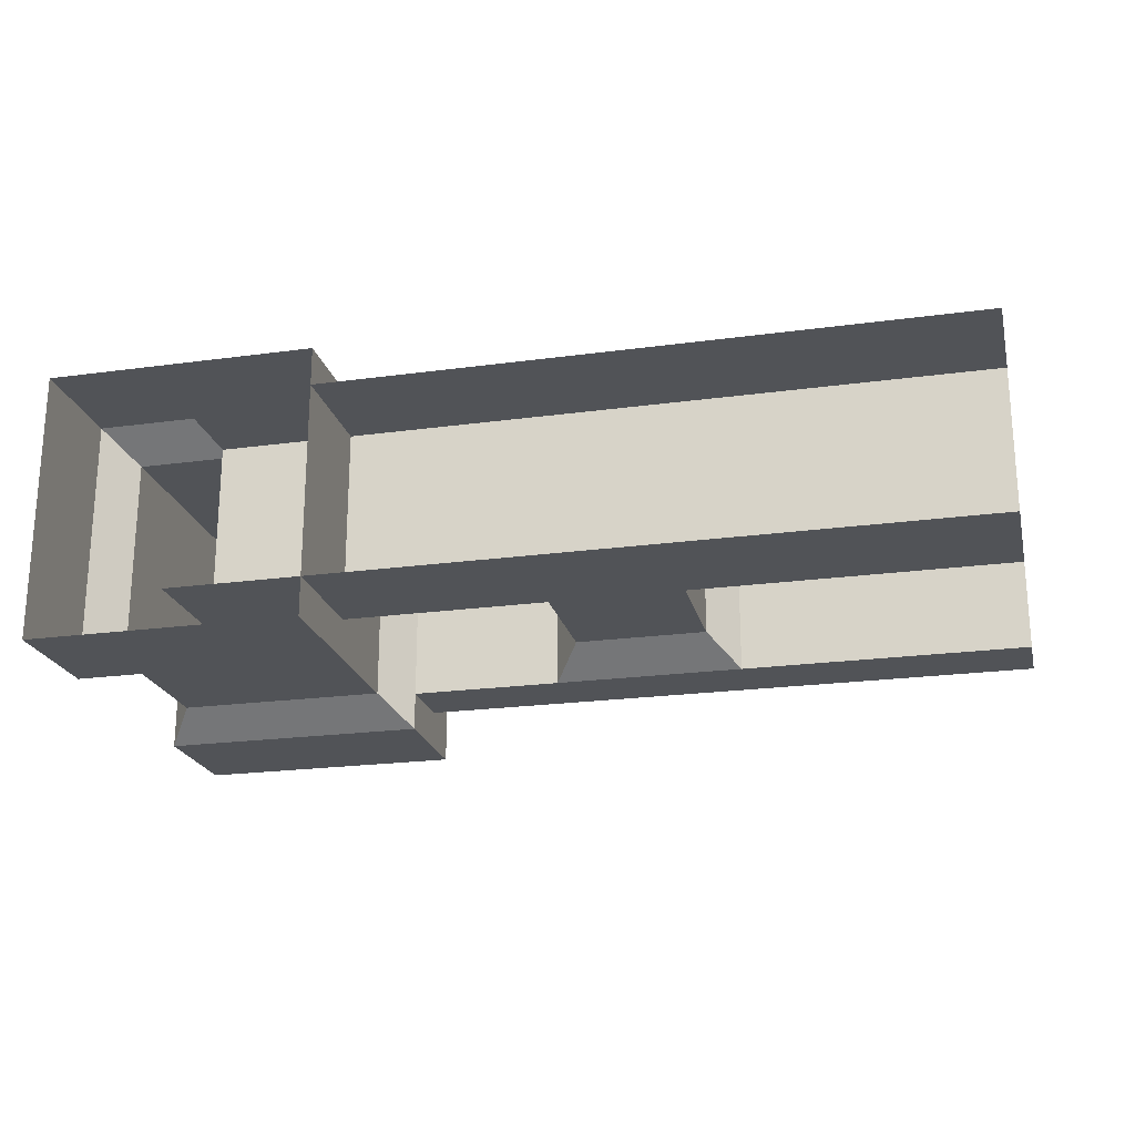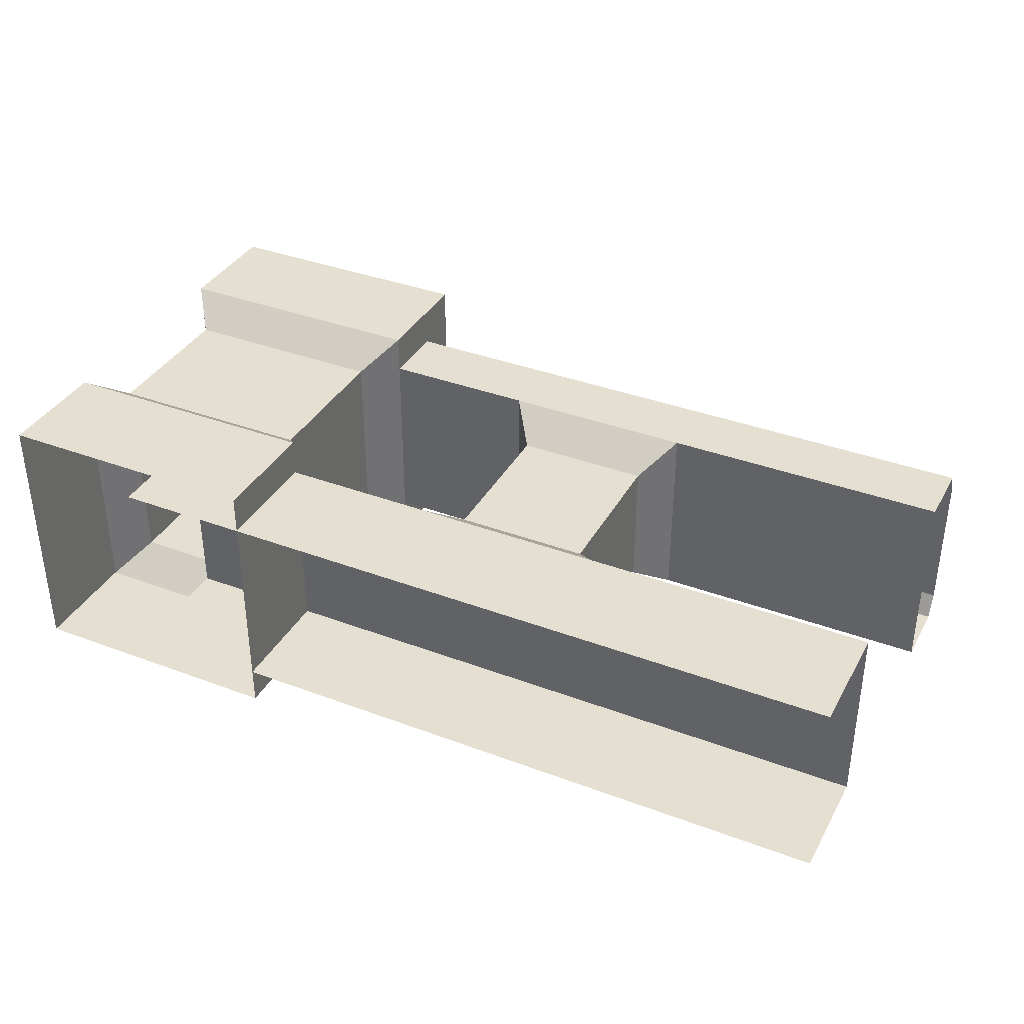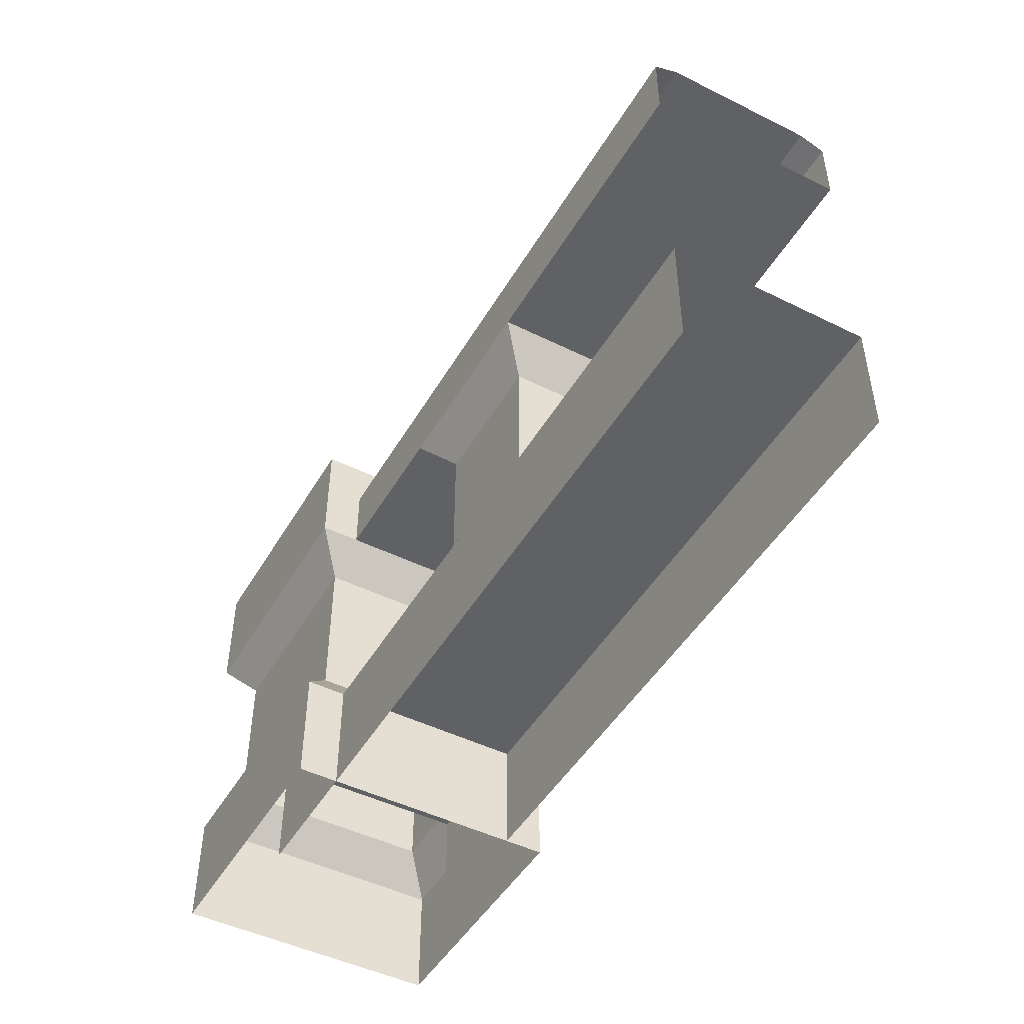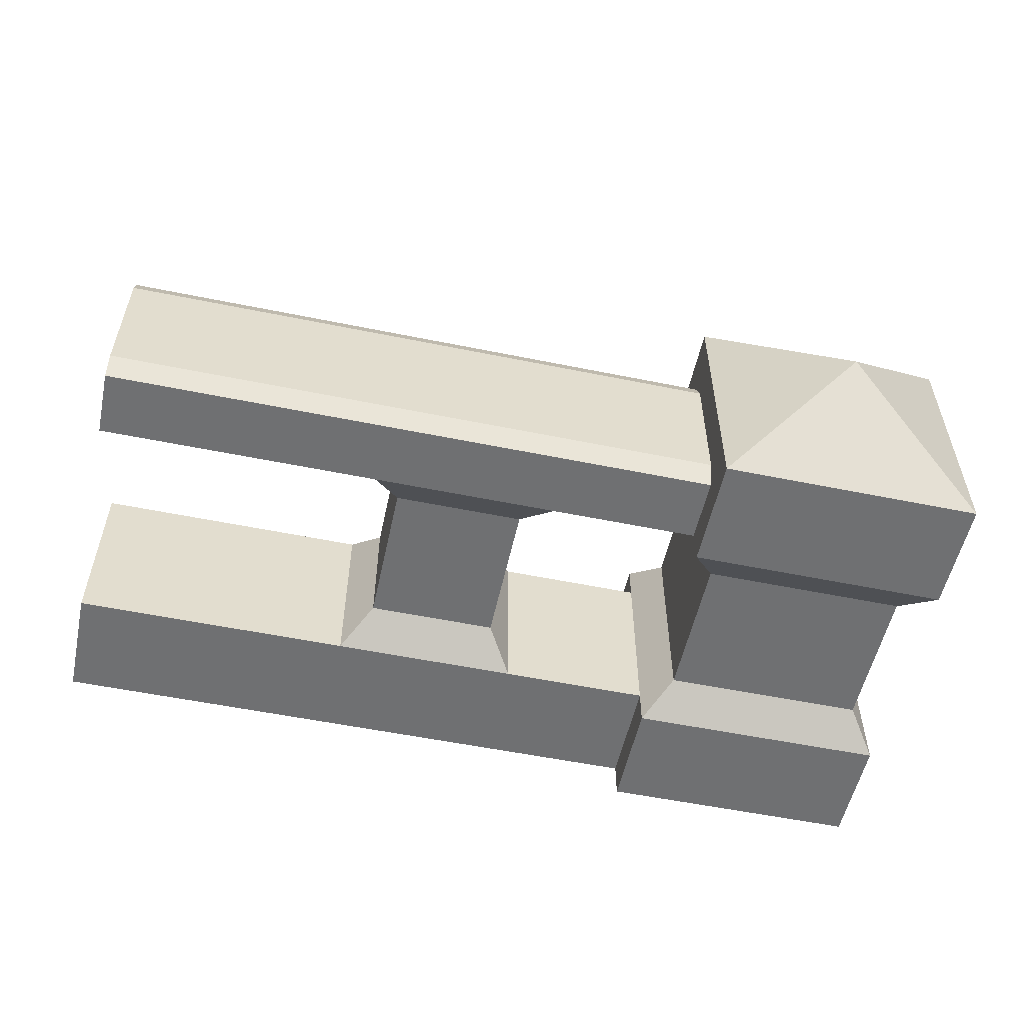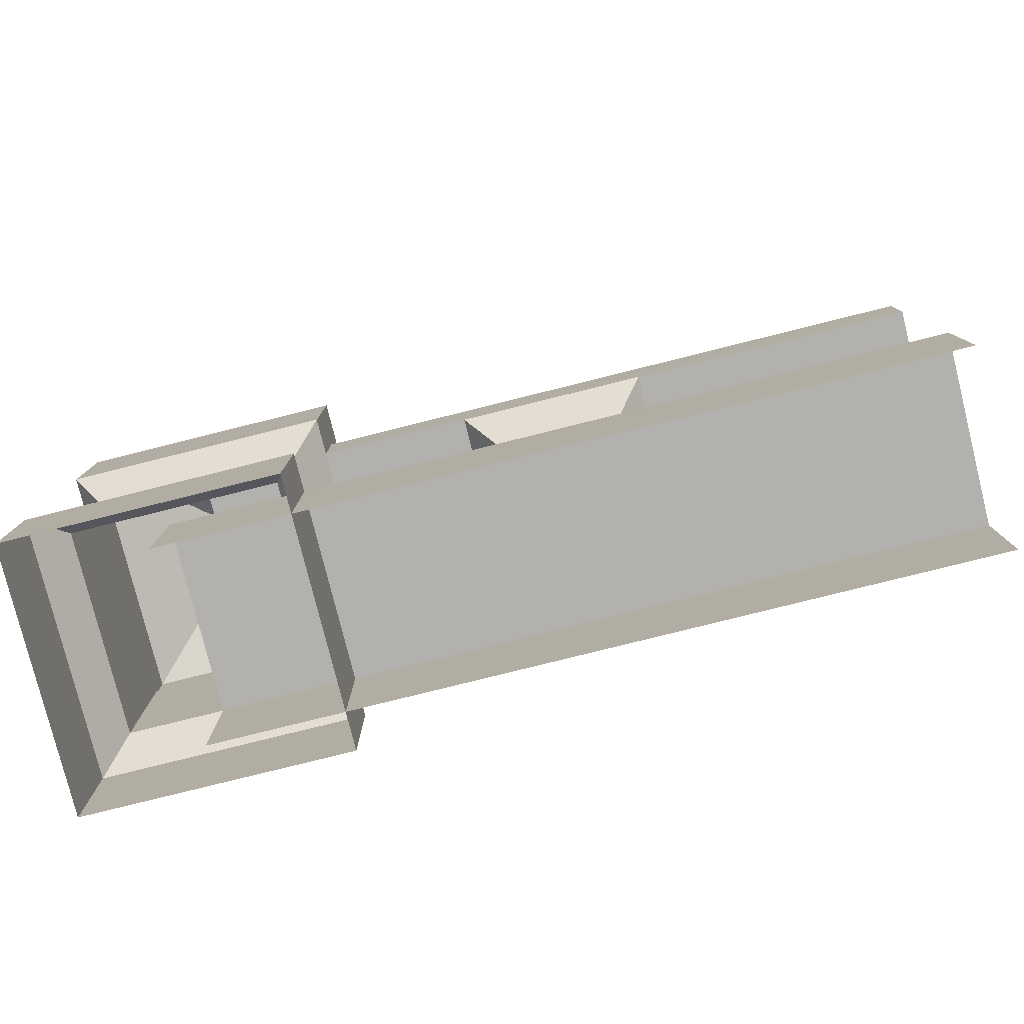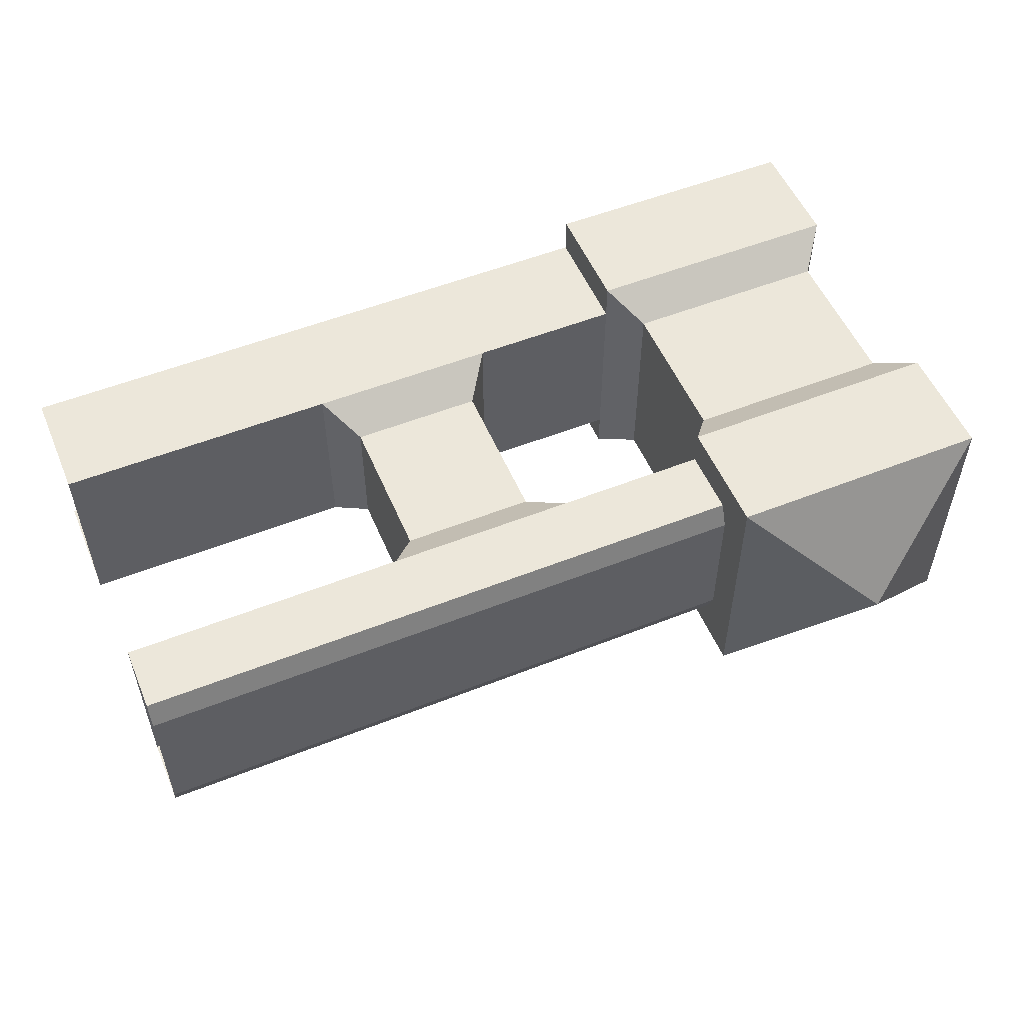
<metadata>
{"format":"obj","ext":"obj","renderer":"f3d","projection":"perspective","resolution":1024,"background":"white","views":[{"elev":-21.8,"azim":13.4,"up":"+Z"},{"elev":36.7,"azim":26.0,"up":"+Z"},{"elev":-47.5,"azim":60.8,"up":"+Y"},{"elev":-54.8,"azim":167.8,"up":"+Z"},{"elev":-79.3,"azim":14.0,"up":"+Y"},{"elev":53.6,"azim":157.1,"up":"+Z"}]}
</metadata>
<code>
o barrier_colum_half
v 2 0.9 0.25
v 2 0.9 -0.25
v 0 0.9 -0.25
v 0 0.9 0.25
v 2 0.3 0.25
v 2 0.3 -0.25
v 0 0.3 0.25
v 0 0.3 -0.25
v 2 0 0.25
v 2 0 -0.25
v 0 0 -0.25
v 0 0 0.25
v 2 1.1 0.1875
v 2 1.075 0.25
v 2 1.075 -0.25
v 2 1.1 -0.1875
v 0 1.075 0.25
v 0 1.1 0.1875
v 0 1.1 -0.1875
v 0 1.075 -0.25
v 0.75 0.3 0.25
v 0.75 0.9 0.25
v 0.75 0.9 -0.25
v 0.75 0.3 -0.25
v 1.25 0.9 -0.25
v 1.25 0.3 -0.25
v 1.25 0.9 0.25
v 1.25 0.3 0.25
v 0.8252 0.4 0.1748
v 0.8252 0.8 0.1748
v 0.8252 0.8 -0.1748
v 0.8252 0.4 -0.1748
v 1.175 0.8 -0.1748
v 1.175 0.4 -0.1748
v 1.175 0.8 0.1748
v 1.175 0.4 0.1748
v 0.35 0 -0.35
v 0.35 1.2 -0.35
v 0.35 0 0.35
v 0.35 1.2 0.35
v -0.35 0 -0.35
v -0.35 1.2 -0.35
v -0.35 0 0.35
v -0.35 1.2 0.35
v 0 1.4 0
v 0.35 0.3 -0.35
v 0.35 0.9 -0.35
v 0.35 0.9 0.35
v 0.35 0.3 0.35
v -0.35 0.9 0.35
v -0.35 0.3 0.35
v -0.35 0.9 -0.35
v -0.35 0.3 -0.35
v 0.2748 0.4 -0.2748
v 0.2748 0.8 -0.2748
v 0.2748 0.8 0.2748
v 0.2748 0.4 0.2748
v -0.2748 0.8 0.2748
v -0.2748 0.4 0.2748
v -0.2748 0.8 -0.2748
v -0.2748 0.4 -0.2748
f 21 28 36 29
f 28 26 34 36
f 26 24 32 34
f 24 21 29 32
f 36 35 30 29
f 34 33 35 36
f 32 31 33 34
f 29 30 31 32
f 22 23 31 30
f 23 25 33 31
f 25 27 35 33
f 27 22 30 35
f 47 38 40 48
f 48 40 44 50
f 50 44 42 52
f 52 42 38 47
f 44 40 45
f 42 44 45
f 40 38 45
f 38 42 45
f 41 53 46 37
f 46 53 61 54
f 43 51 53 41
f 53 51 59 61
f 39 49 51 43
f 51 49 57 59
f 37 46 49 39
f 49 46 54 57
f 61 60 55 54
f 59 58 60 61
f 57 56 58 59
f 54 55 56 57
f 47 48 56 55
f 48 50 58 56
f 50 52 60 58
f 52 47 55 60
f 17 4 1 14
f 1 4 3 2
f 15 2 3 20
f 10 11 8 6
f 7 12 9 5
f 5 6 8 7
f 17 14 13 18
f 19 16 15 20
f 13 16 19 18

</code>
